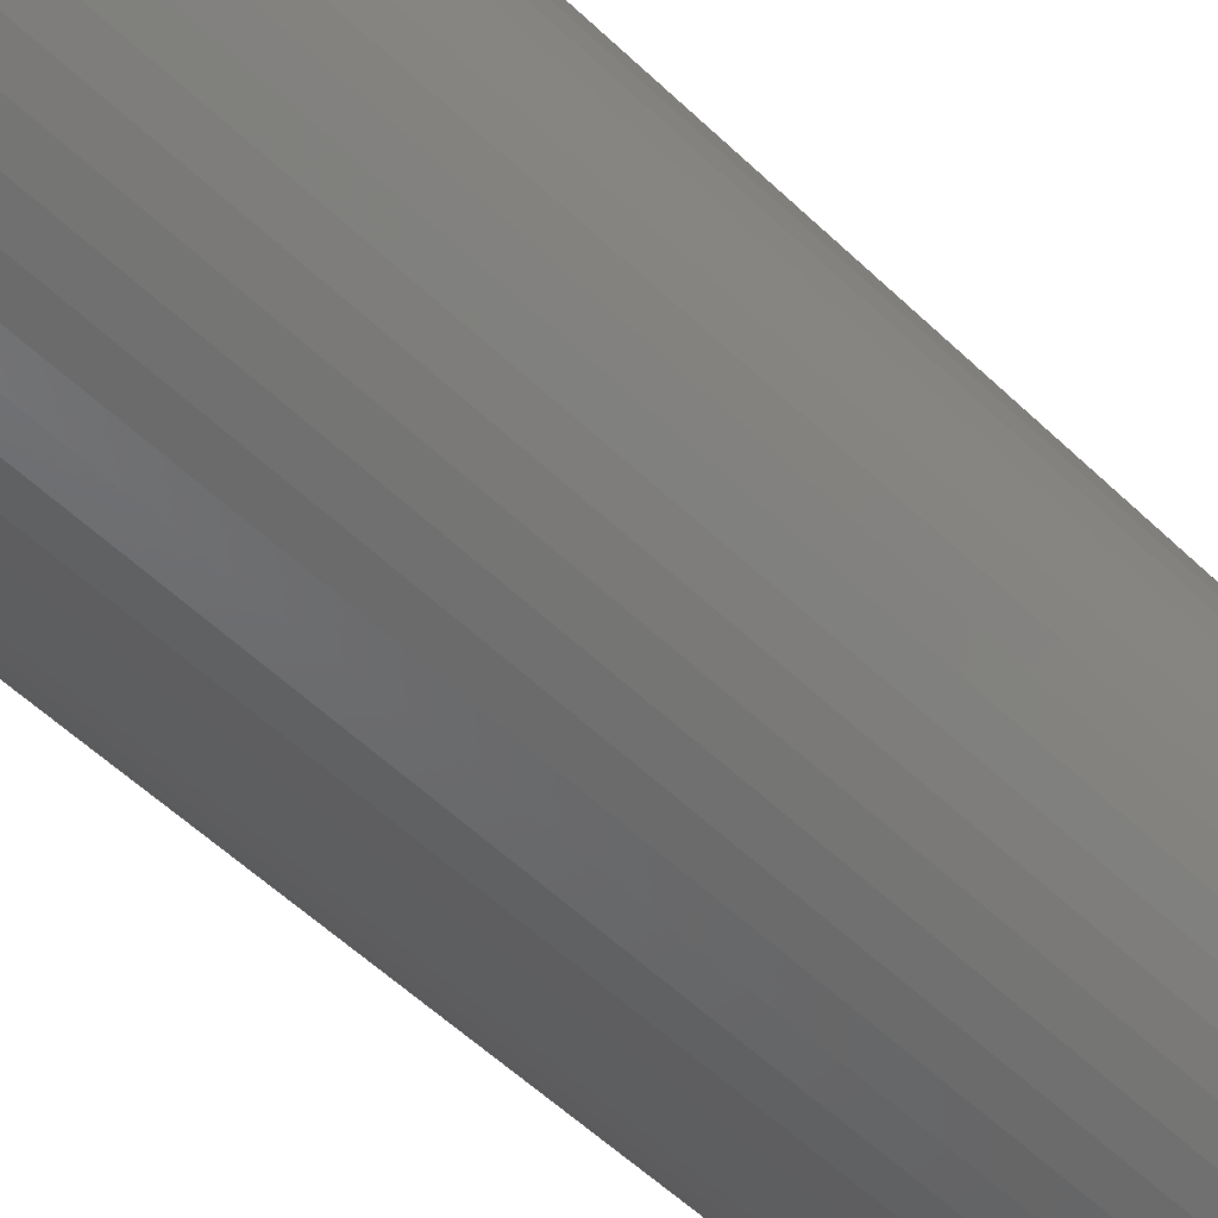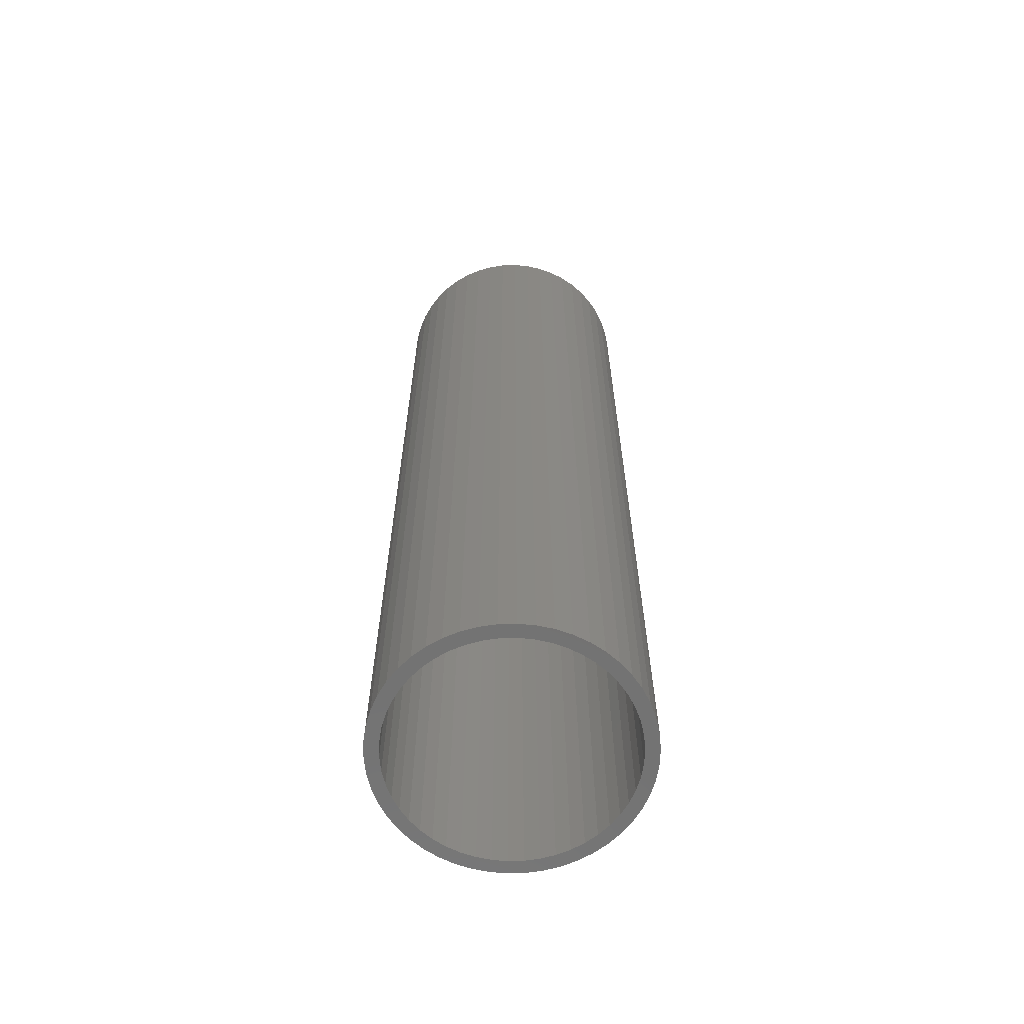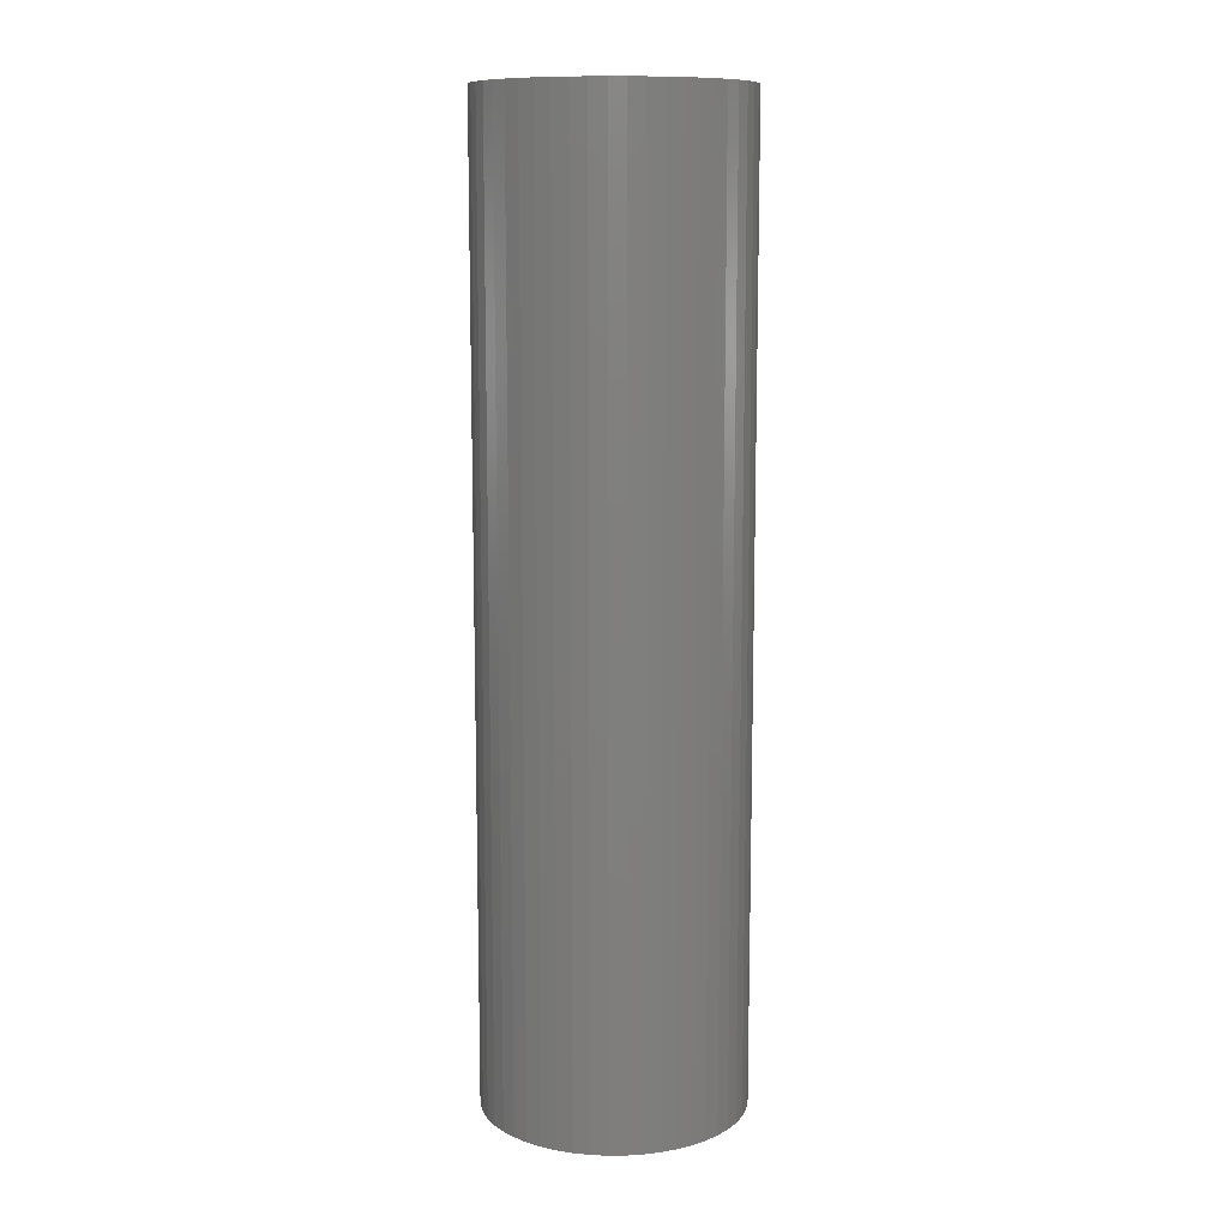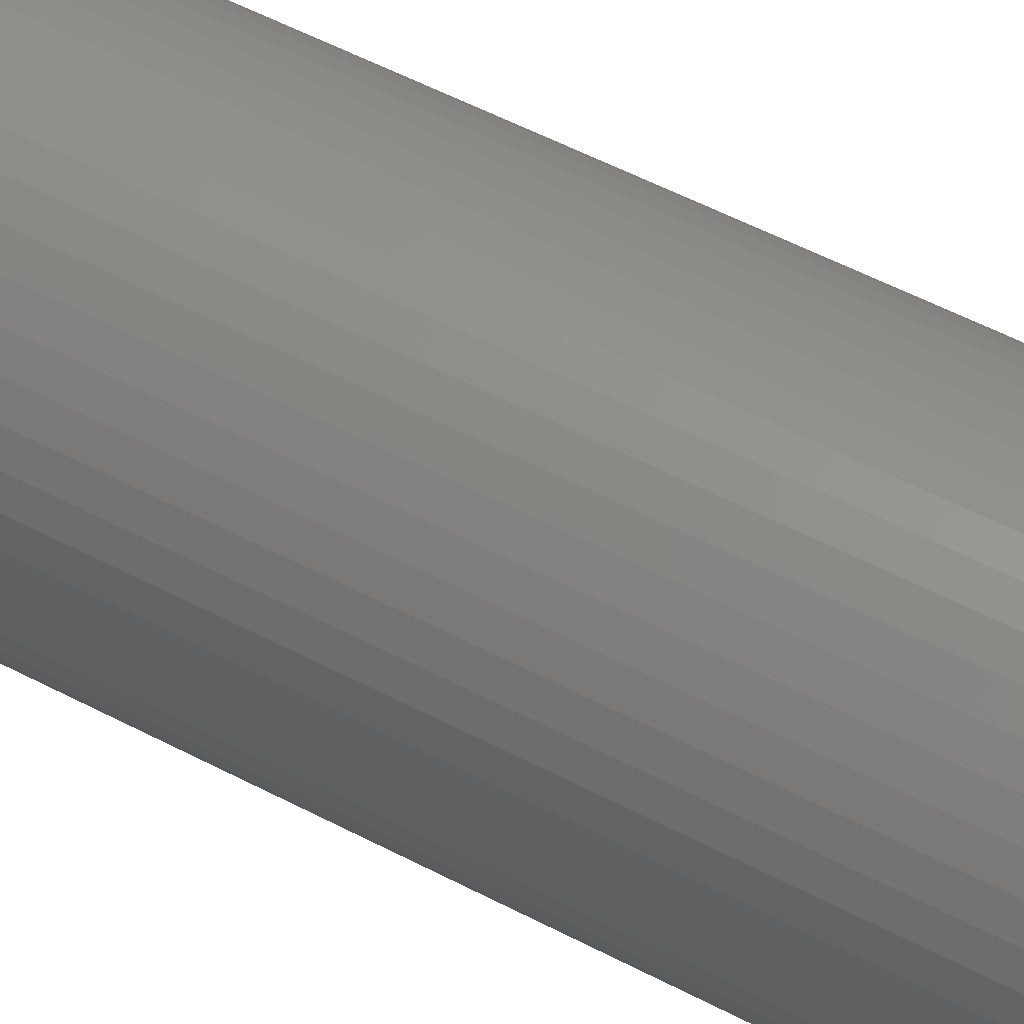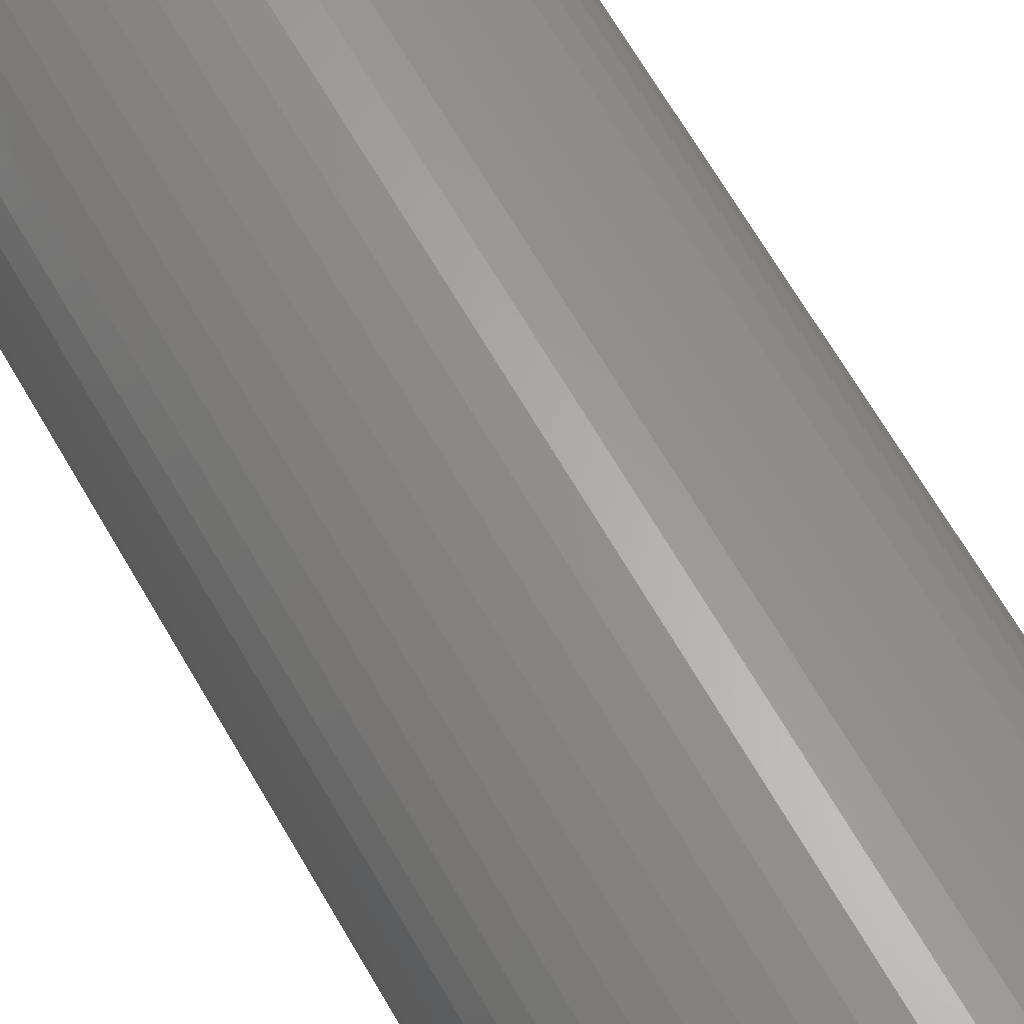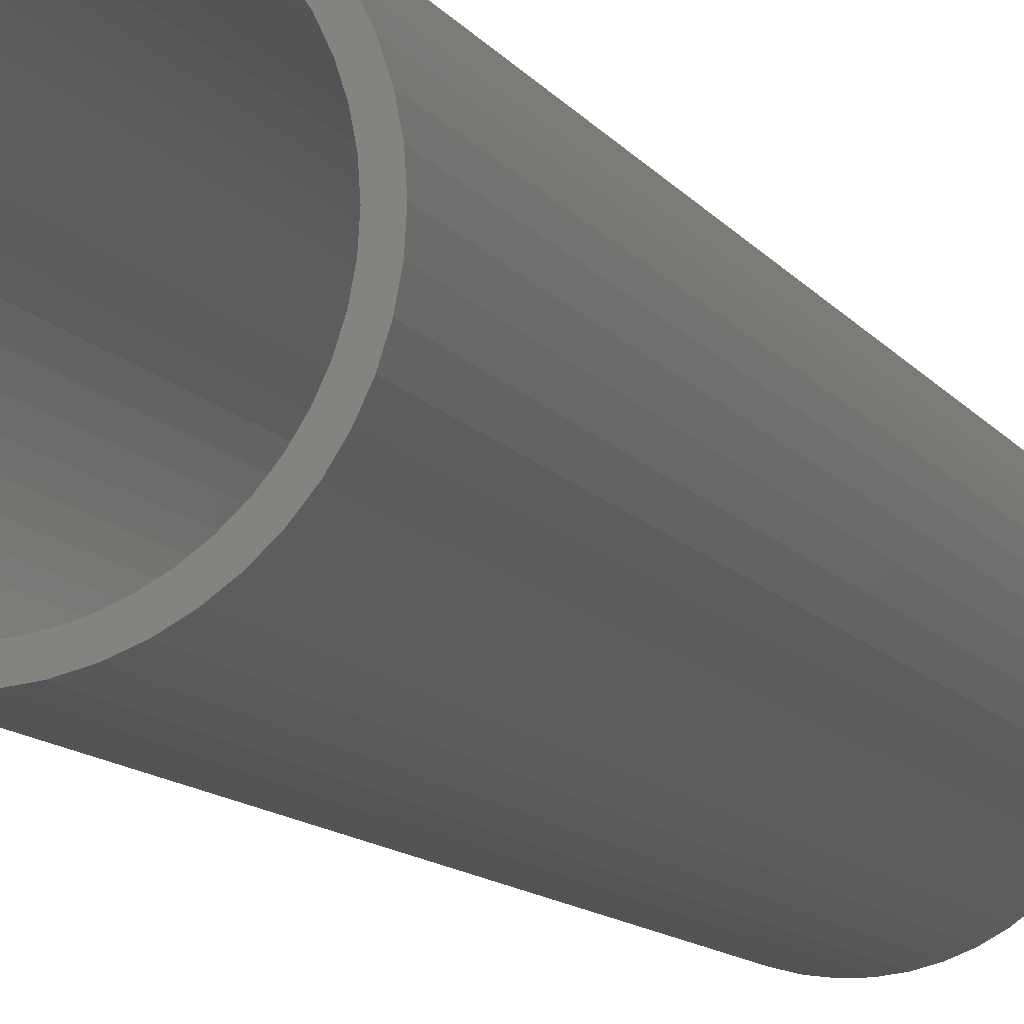
<metadata>
{"format":"stl","ext":"stl","renderer":"f3d","projection":"perspective","resolution":1024,"background":"white","views":[{"elev":-47.9,"azim":-138.1,"up":"+Y"},{"elev":-63.9,"azim":30.6,"up":"+Z"},{"elev":11.0,"azim":-22.8,"up":"+Z"},{"elev":53.2,"azim":-60.4,"up":"+Y"},{"elev":63.6,"azim":-29.4,"up":"+Y"},{"elev":-9.9,"azim":18.5,"up":"+Y"}]}
</metadata>
<code>
# stl→obj: 200 verts, 400 faces
v 4.75 0 17.5
v 4.713 0.5953 -17.5
v 4.713 0.5953 17.5
v 4.75 0 -17.5
v -4.75 0 -17.5
v -4.713 0.5953 17.5
v -4.713 0.5953 -17.5
v -4.75 0 17.5
v 0.2983 4.741 -17.5
v -0.2983 4.741 17.5
v 0.2983 4.741 17.5
v -0.2983 4.741 -17.5
v -0.2983 -4.741 -17.5
v 0.2983 -4.741 17.5
v -0.2983 -4.741 17.5
v 0.2983 -4.741 -17.5
v 3.463 3.252 -17.5
v 3.028 3.66 17.5
v 3.463 3.252 17.5
v 3.028 3.66 -17.5
v -3.028 3.66 -17.5
v -3.463 3.252 17.5
v -3.028 3.66 17.5
v -3.463 3.252 -17.5
v -1.468 4.518 -17.5
v -2.022 4.298 17.5
v -1.468 4.518 17.5
v -2.022 4.298 -17.5
v 4.416 1.749 17.5
v 4.162 2.288 -17.5
v 4.162 2.288 17.5
v 4.416 1.749 -17.5
v 4.601 1.181 -17.5
v 4.601 1.181 17.5
v 3.843 2.792 -17.5
v 3.843 2.792 17.5
v 2.022 4.298 -17.5
v 1.468 4.518 17.5
v 2.022 4.298 17.5
v 1.468 4.518 -17.5
v 0.8901 4.666 17.5
v 0.8901 4.666 -17.5
v 2.545 4.011 -17.5
v 2.545 4.011 17.5
v -4.416 1.749 -17.5
v -4.162 2.288 17.5
v -4.162 2.288 -17.5
v -4.416 1.749 17.5
v -3.843 2.792 -17.5
v -3.843 2.792 17.5
v -4.601 1.181 -17.5
v -4.601 1.181 17.5
v -0.8901 4.666 -17.5
v -0.8901 4.666 17.5
v 0.8901 -4.666 17.5
v 0.8901 -4.666 -17.5
v 4.25 0 17.5
v 4.216 0.5327 17.5
v 4.713 -0.5953 17.5
v 4.116 1.057 17.5
v 4.216 -0.5327 17.5
v 4.601 -1.181 17.5
v 3.952 1.565 17.5
v 3.724 2.047 17.5
v 3.438 2.498 17.5
v 3.098 2.909 17.5
v 2.709 3.275 17.5
v 2.277 3.588 17.5
v 1.81 3.846 17.5
v 1.313 4.042 17.5
v 0.7964 4.175 17.5
v 0.2669 4.242 17.5
v -0.2669 4.242 17.5
v -0.7964 4.175 17.5
v -1.313 4.042 17.5
v -1.81 3.846 17.5
v -2.277 3.588 17.5
v -2.545 4.011 17.5
v -2.709 3.275 17.5
v -3.098 2.909 17.5
v -3.438 2.498 17.5
v -3.724 2.047 17.5
v -3.952 1.565 17.5
v -4.116 1.057 17.5
v -4.216 0.5327 17.5
v 4.116 -1.057 17.5
v 4.416 -1.749 17.5
v 3.952 -1.565 17.5
v 4.162 -2.288 17.5
v 3.724 -2.047 17.5
v 3.843 -2.792 17.5
v 3.438 -2.498 17.5
v 3.463 -3.252 17.5
v 3.098 -2.909 17.5
v 3.028 -3.66 17.5
v 2.709 -3.275 17.5
v 2.545 -4.011 17.5
v 2.277 -3.588 17.5
v 2.022 -4.298 17.5
v 1.81 -3.846 17.5
v 1.468 -4.518 17.5
v 1.313 -4.042 17.5
v 0.7964 -4.175 17.5
v 0.2669 -4.242 17.5
v -0.2669 -4.242 17.5
v -0.7964 -4.175 17.5
v -0.8901 -4.666 17.5
v -1.313 -4.042 17.5
v -1.468 -4.518 17.5
v -1.81 -3.846 17.5
v -2.022 -4.298 17.5
v -2.277 -3.588 17.5
v -2.545 -4.011 17.5
v -2.709 -3.275 17.5
v -3.028 -3.66 17.5
v -3.098 -2.909 17.5
v -3.463 -3.252 17.5
v -3.438 -2.498 17.5
v -3.843 -2.792 17.5
v -3.724 -2.047 17.5
v -4.162 -2.288 17.5
v -3.952 -1.565 17.5
v -4.416 -1.749 17.5
v -4.116 -1.057 17.5
v -4.601 -1.181 17.5
v -4.216 -0.5327 17.5
v -4.713 -0.5953 17.5
v -4.25 0 17.5
v -2.545 4.011 -17.5
v 4.713 -0.5953 -17.5
v 3.843 -2.792 -17.5
v 3.463 -3.252 -17.5
v 4.601 -1.181 -17.5
v 4.416 -1.749 -17.5
v -4.162 -2.288 -17.5
v -4.416 -1.749 -17.5
v 4.25 0 -17.5
v 4.216 -0.5327 -17.5
v 4.116 -1.057 -17.5
v 4.216 0.5327 -17.5
v 3.952 -1.565 -17.5
v 4.162 -2.288 -17.5
v 3.724 -2.047 -17.5
v 3.438 -2.498 -17.5
v 3.098 -2.909 -17.5
v 3.028 -3.66 -17.5
v 2.709 -3.275 -17.5
v 2.545 -4.011 -17.5
v 2.277 -3.588 -17.5
v 2.022 -4.298 -17.5
v 1.81 -3.846 -17.5
v 1.468 -4.518 -17.5
v 1.313 -4.042 -17.5
v 0.7964 -4.175 -17.5
v 0.2669 -4.242 -17.5
v -0.2669 -4.242 -17.5
v -0.7964 -4.175 -17.5
v -0.8901 -4.666 -17.5
v -1.313 -4.042 -17.5
v -1.468 -4.518 -17.5
v -1.81 -3.846 -17.5
v -2.022 -4.298 -17.5
v -2.277 -3.588 -17.5
v -2.545 -4.011 -17.5
v -2.709 -3.275 -17.5
v -3.028 -3.66 -17.5
v -3.098 -2.909 -17.5
v -3.463 -3.252 -17.5
v -3.438 -2.498 -17.5
v -3.843 -2.792 -17.5
v -3.724 -2.047 -17.5
v -3.952 -1.565 -17.5
v -4.116 -1.057 -17.5
v -4.601 -1.181 -17.5
v -4.216 -0.5327 -17.5
v 4.116 1.057 -17.5
v 3.952 1.565 -17.5
v 3.724 2.047 -17.5
v 3.438 2.498 -17.5
v 3.098 2.909 -17.5
v 2.709 3.275 -17.5
v 2.277 3.588 -17.5
v 1.81 3.846 -17.5
v 1.313 4.042 -17.5
v 0.7964 4.175 -17.5
v 0.2669 4.242 -17.5
v -0.2669 4.242 -17.5
v -0.7964 4.175 -17.5
v -1.313 4.042 -17.5
v -1.81 3.846 -17.5
v -2.277 3.588 -17.5
v -2.709 3.275 -17.5
v -3.098 2.909 -17.5
v -3.438 2.498 -17.5
v -3.724 2.047 -17.5
v -3.952 1.565 -17.5
v -4.116 1.057 -17.5
v -4.216 0.5327 -17.5
v -4.25 0 -17.5
v -4.713 -0.5953 -17.5
f 1 2 3
f 2 1 4
f 5 6 7
f 6 5 8
f 9 10 11
f 10 9 12
f 13 14 15
f 14 13 16
f 17 18 19
f 18 17 20
f 21 22 23
f 22 21 24
f 25 26 27
f 26 25 28
f 29 30 31
f 30 29 32
f 3 33 34
f 33 3 2
f 31 35 36
f 35 31 30
f 37 38 39
f 38 37 40
f 40 41 38
f 41 40 42
f 43 39 44
f 39 43 37
f 45 46 47
f 46 45 48
f 49 22 24
f 22 49 50
f 51 48 45
f 48 51 52
f 53 27 54
f 27 53 25
f 16 55 14
f 55 16 56
f 34 32 29
f 32 34 33
f 36 17 19
f 17 36 35
f 42 11 41
f 11 42 9
f 20 44 18
f 44 20 43
f 47 50 49
f 50 47 46
f 7 52 51
f 52 7 6
f 57 1 3
f 58 3 34
f 1 57 59
f 60 34 29
f 61 59 57
f 59 61 62
f 3 58 57
f 63 29 31
f 34 60 58
f 29 63 60
f 64 31 36
f 31 64 63
f 65 36 19
f 36 65 64
f 19 66 65
f 18 66 19
f 18 67 66
f 44 67 18
f 44 68 67
f 39 68 44
f 39 69 68
f 38 69 39
f 38 70 69
f 41 70 38
f 41 71 70
f 11 71 41
f 11 72 71
f 11 73 72
f 10 73 11
f 10 74 73
f 54 74 10
f 54 75 74
f 27 75 54
f 27 76 75
f 26 76 27
f 26 77 76
f 78 77 26
f 78 79 77
f 23 79 78
f 23 80 79
f 22 80 23
f 80 22 81
f 50 81 22
f 81 50 82
f 46 82 50
f 82 46 83
f 48 83 46
f 83 48 84
f 52 84 48
f 84 52 85
f 86 62 61
f 62 86 87
f 88 87 86
f 87 88 89
f 90 89 88
f 89 90 91
f 92 91 90
f 91 92 93
f 94 93 92
f 94 95 93
f 96 95 94
f 96 97 95
f 98 97 96
f 98 99 97
f 100 99 98
f 100 101 99
f 102 101 100
f 102 55 101
f 103 55 102
f 103 14 55
f 104 14 103
f 105 14 104
f 105 15 14
f 106 15 105
f 106 107 15
f 108 107 106
f 108 109 107
f 110 109 108
f 110 111 109
f 112 111 110
f 112 113 111
f 114 113 112
f 114 115 113
f 116 115 114
f 117 116 118
f 116 117 115
f 119 118 120
f 118 119 117
f 121 120 122
f 123 122 124
f 120 121 119
f 125 124 126
f 127 126 128
f 6 85 52
f 122 123 121
f 85 6 128
f 124 125 123
f 8 128 6
f 126 127 125
f 128 8 127
f 28 78 26
f 78 28 129
f 129 23 78
f 23 129 21
f 12 54 10
f 54 12 53
f 59 4 1
f 4 59 130
f 93 131 91
f 131 93 132
f 87 133 62
f 133 87 134
f 62 130 59
f 130 62 133
f 135 123 136
f 123 135 121
f 137 4 130
f 138 130 133
f 4 137 2
f 139 133 134
f 140 2 137
f 2 140 33
f 130 138 137
f 141 134 142
f 133 139 138
f 134 141 139
f 143 142 131
f 142 143 141
f 144 131 132
f 131 144 143
f 132 145 144
f 146 145 132
f 146 147 145
f 148 147 146
f 148 149 147
f 150 149 148
f 150 151 149
f 152 151 150
f 152 153 151
f 56 153 152
f 56 154 153
f 16 154 56
f 16 155 154
f 16 156 155
f 13 156 16
f 13 157 156
f 158 157 13
f 158 159 157
f 160 159 158
f 160 161 159
f 162 161 160
f 162 163 161
f 164 163 162
f 164 165 163
f 166 165 164
f 166 167 165
f 168 167 166
f 167 168 169
f 170 169 168
f 169 170 171
f 135 171 170
f 171 135 172
f 136 172 135
f 172 136 173
f 174 173 136
f 173 174 175
f 176 33 140
f 33 176 32
f 177 32 176
f 32 177 30
f 178 30 177
f 30 178 35
f 179 35 178
f 35 179 17
f 180 17 179
f 180 20 17
f 181 20 180
f 181 43 20
f 182 43 181
f 182 37 43
f 183 37 182
f 183 40 37
f 184 40 183
f 184 42 40
f 185 42 184
f 185 9 42
f 186 9 185
f 187 9 186
f 187 12 9
f 188 12 187
f 188 53 12
f 189 53 188
f 189 25 53
f 190 25 189
f 190 28 25
f 191 28 190
f 191 129 28
f 192 129 191
f 192 21 129
f 193 21 192
f 24 193 194
f 193 24 21
f 49 194 195
f 194 49 24
f 47 195 196
f 45 196 197
f 195 47 49
f 51 197 198
f 7 198 199
f 200 175 174
f 196 45 47
f 175 200 199
f 197 51 45
f 5 199 200
f 198 7 51
f 199 5 7
f 150 97 99
f 97 150 148
f 146 93 95
f 93 146 132
f 91 142 89
f 142 91 131
f 160 107 109
f 107 160 158
f 136 125 174
f 125 136 123
f 152 99 101
f 99 152 150
f 56 101 55
f 101 56 152
f 89 134 87
f 134 89 142
f 158 15 107
f 15 158 13
f 162 109 111
f 109 162 160
f 168 119 170
f 119 168 117
f 168 115 117
f 115 168 166
f 174 127 200
f 127 174 125
f 200 8 5
f 8 200 127
f 148 95 97
f 95 148 146
f 170 121 135
f 121 170 119
f 164 111 113
f 111 164 162
f 166 113 115
f 113 166 164
f 137 58 140
f 58 137 57
f 128 198 85
f 198 128 199
f 187 72 73
f 72 187 186
f 155 105 104
f 105 155 156
f 181 66 67
f 66 181 180
f 193 79 80
f 79 193 192
f 190 75 76
f 75 190 189
f 141 86 139
f 86 141 88
f 177 64 178
f 64 177 63
f 140 60 176
f 60 140 58
f 178 65 179
f 65 178 64
f 184 69 70
f 69 184 183
f 185 70 71
f 70 185 184
f 182 67 68
f 67 182 181
f 83 195 82
f 195 83 196
f 84 196 83
f 196 84 197
f 191 76 77
f 76 191 190
f 188 73 74
f 73 188 187
f 154 104 103
f 104 154 155
f 149 100 98
f 100 149 151
f 176 63 177
f 63 176 60
f 179 66 180
f 66 179 65
f 186 71 72
f 71 186 185
f 183 68 69
f 68 183 182
f 82 194 81
f 194 82 195
f 81 193 80
f 193 81 194
f 85 197 84
f 197 85 198
f 192 77 79
f 77 192 191
f 189 74 75
f 74 189 188
f 138 57 137
f 57 138 61
f 144 90 143
f 90 144 92
f 139 61 138
f 61 139 86
f 147 98 96
f 98 147 149
f 143 88 141
f 88 143 90
f 118 171 120
f 171 118 169
f 122 173 124
f 173 122 172
f 126 199 128
f 199 126 175
f 145 96 94
f 96 145 147
f 153 103 102
f 103 153 154
f 156 106 105
f 106 156 157
f 157 108 106
f 108 157 159
f 165 116 114
f 116 165 167
f 116 169 118
f 169 116 167
f 120 172 122
f 172 120 171
f 124 175 126
f 175 124 173
f 145 92 144
f 92 145 94
f 163 114 112
f 114 163 165
f 151 102 100
f 102 151 153
f 159 110 108
f 110 159 161
f 161 112 110
f 112 161 163

</code>
